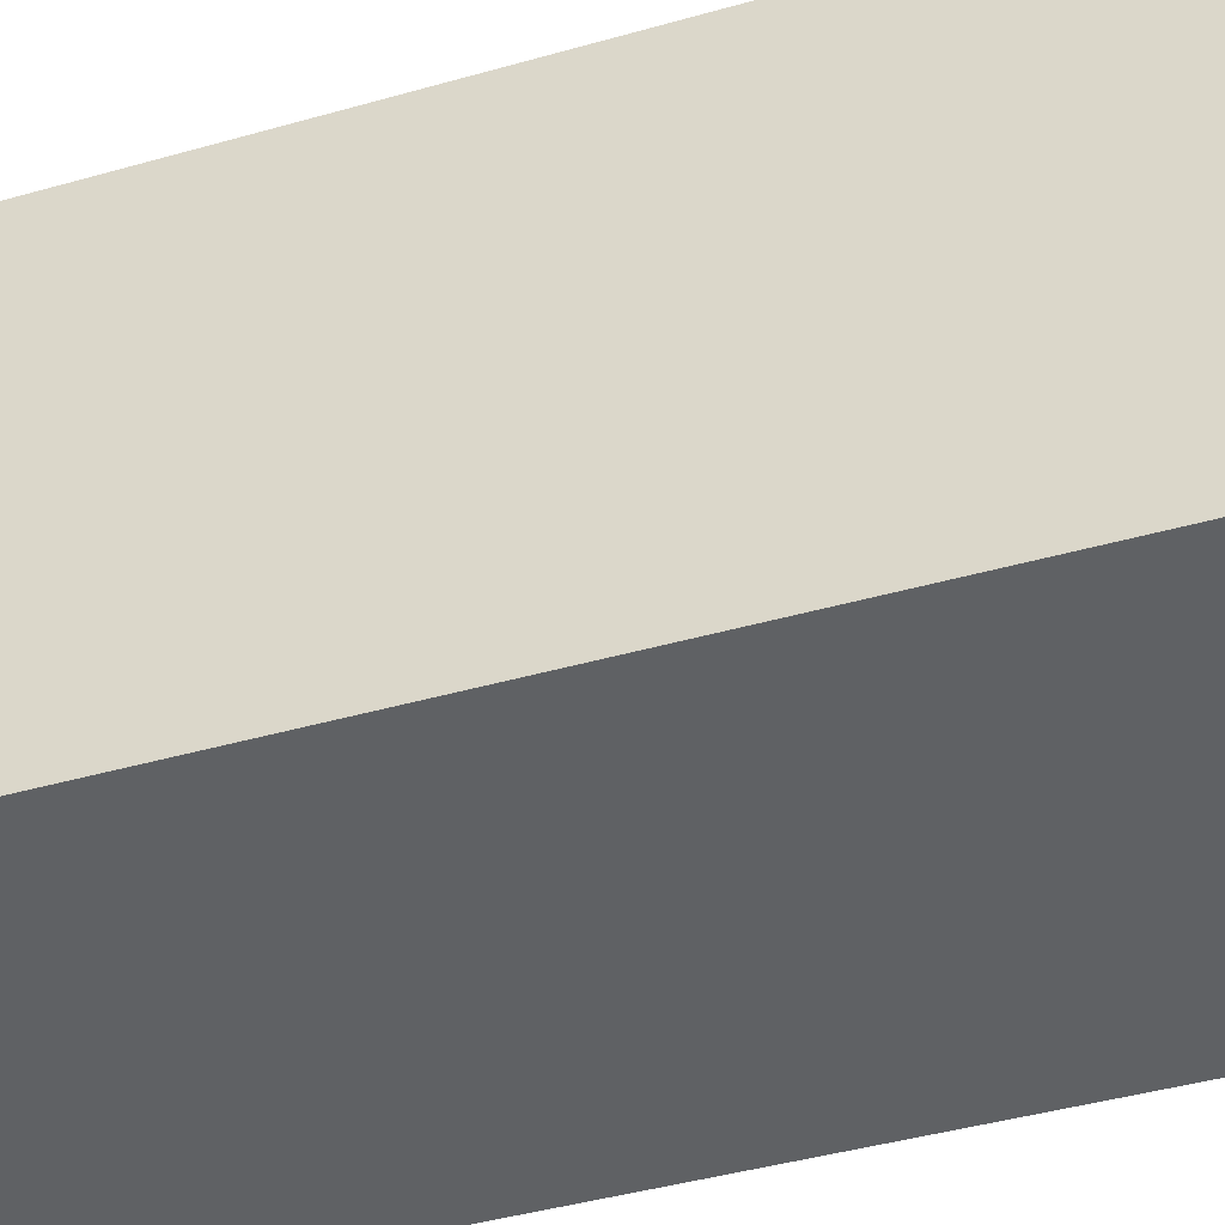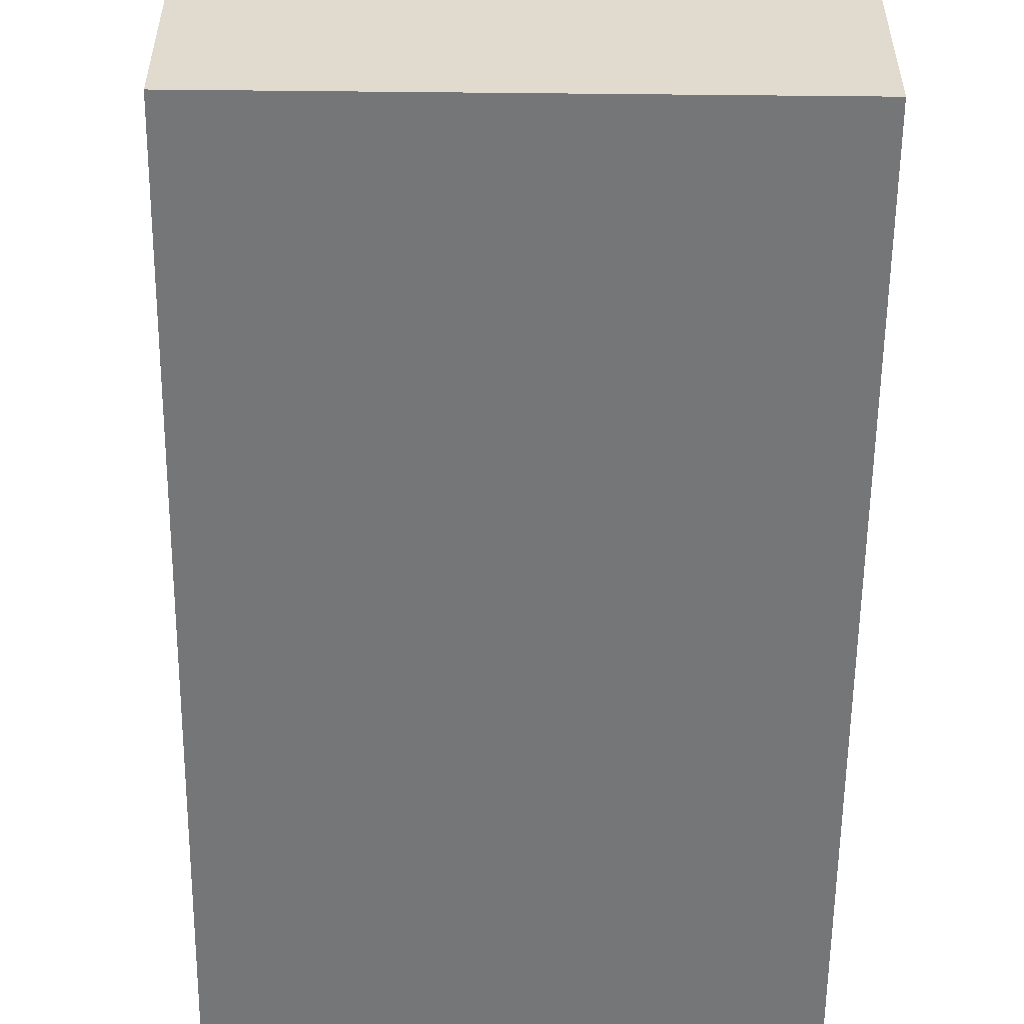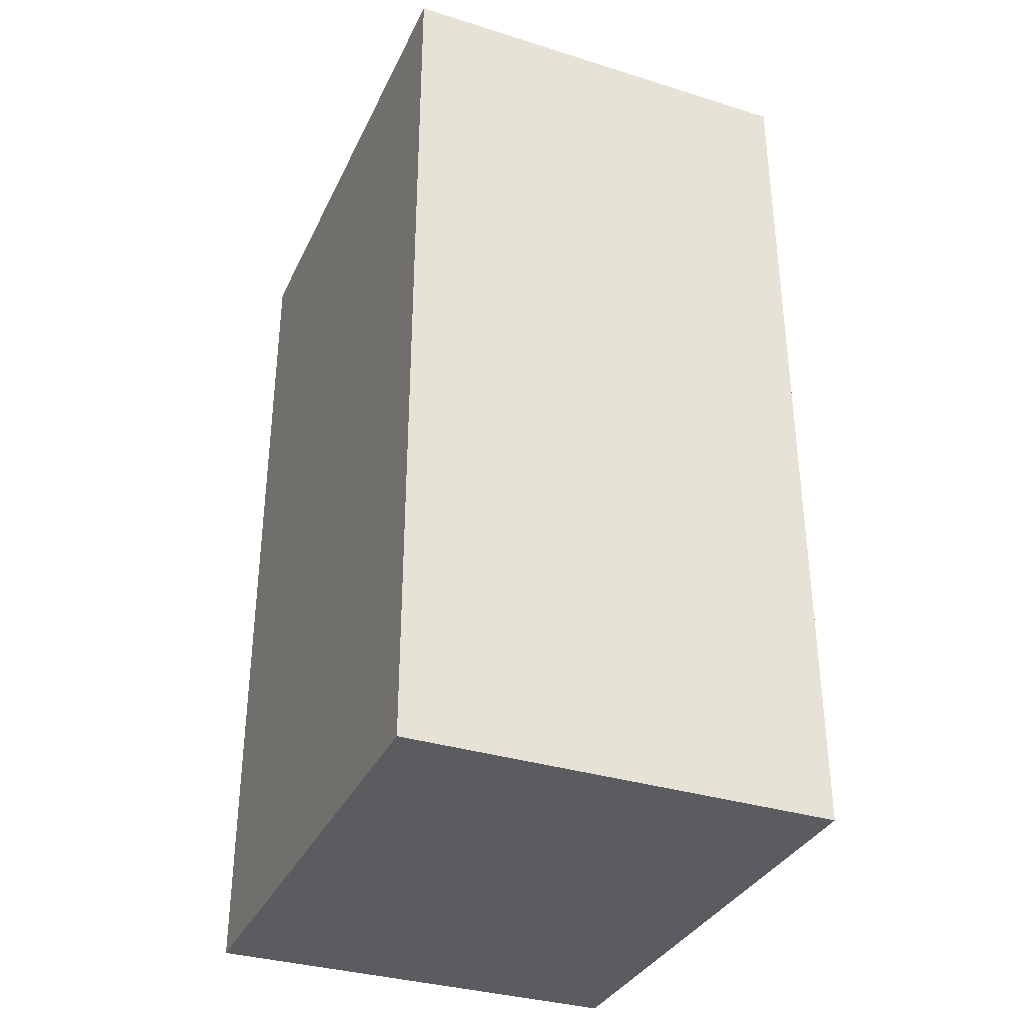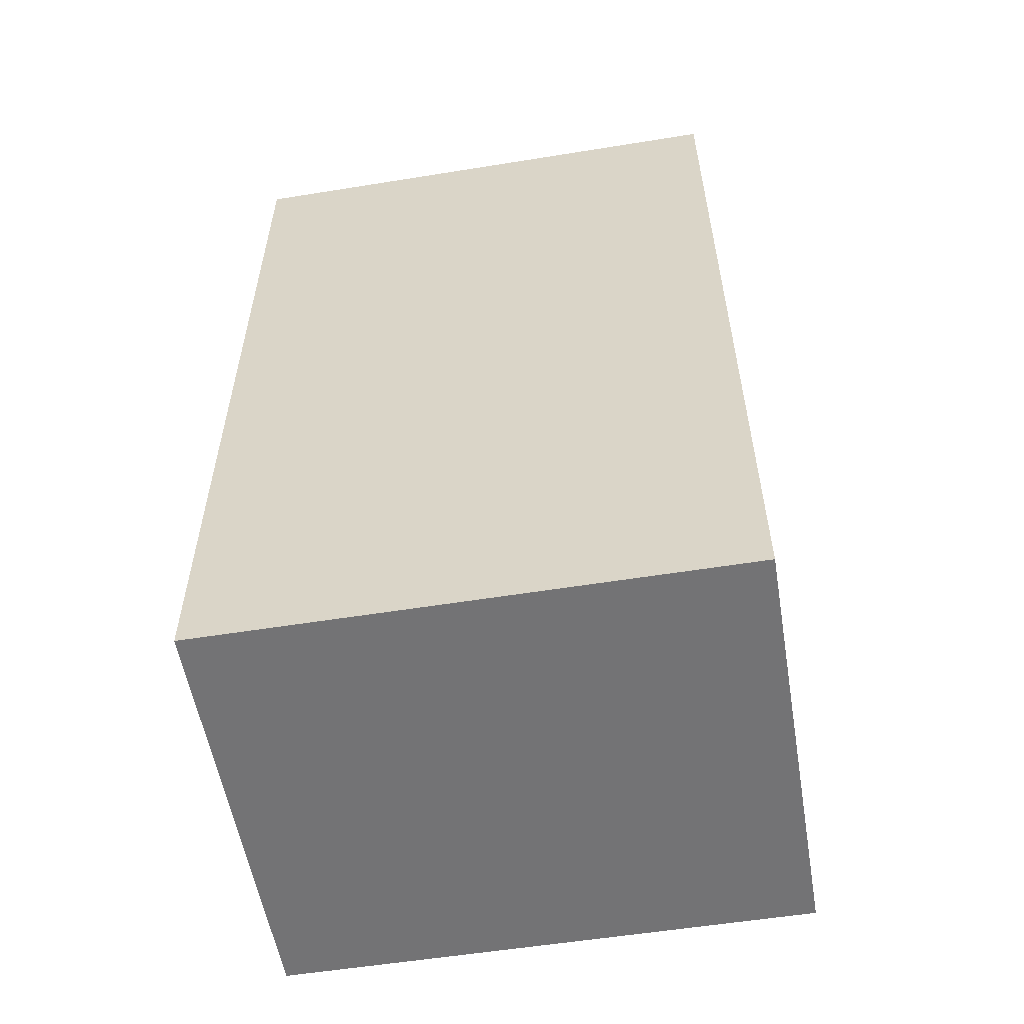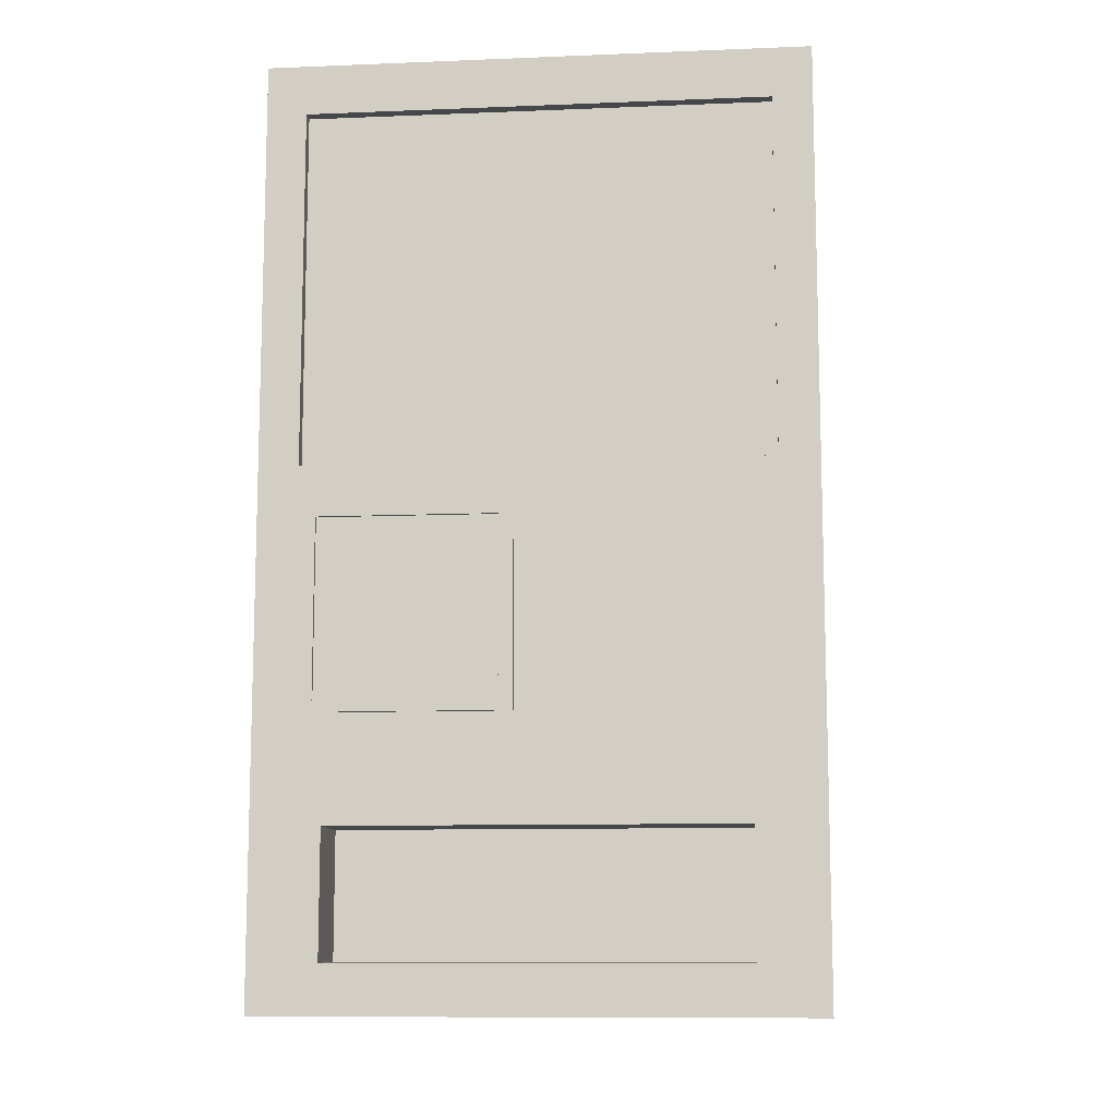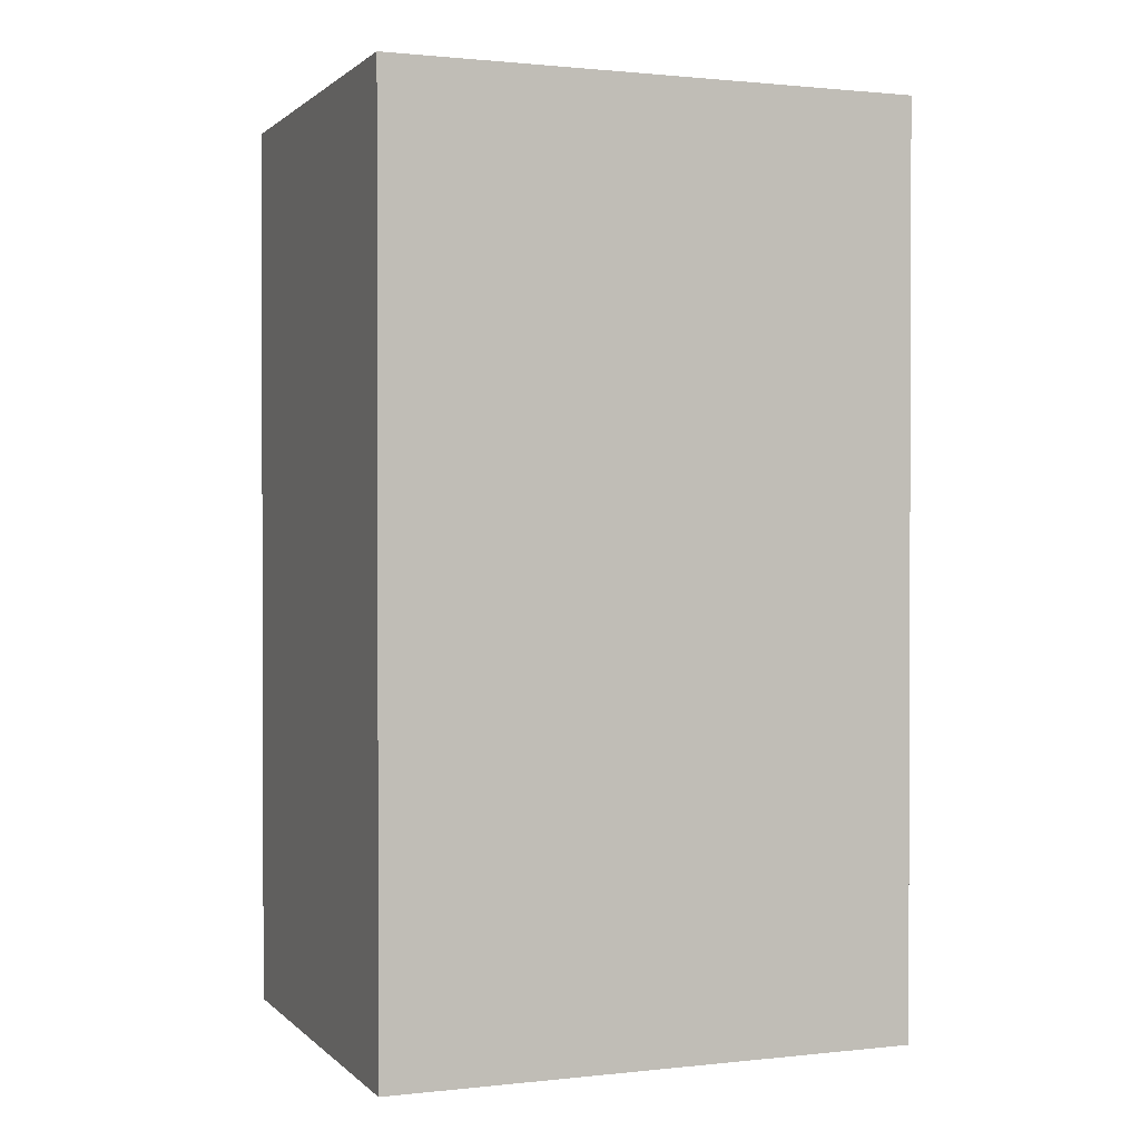
<metadata>
{"format":"obj","ext":"obj","renderer":"f3d","projection":"perspective","resolution":1024,"background":"white","views":[{"elev":-45.6,"azim":107.9,"up":"+Z"},{"elev":-56.8,"azim":-0.6,"up":"+Z"},{"elev":-34.3,"azim":157.3,"up":"+Y"},{"elev":-56.0,"azim":99.6,"up":"+Y"},{"elev":-10.4,"azim":-84.3,"up":"+Y"},{"elev":1.1,"azim":68.6,"up":"+Y"}]}
</metadata>
<code>
o Cylinder.012_Cylinder.022
v -0.4128 2.345 0.6887
v -0.4128 2.942 0.6887
v -0.5231 2.345 0.7718
v -0.5231 2.942 0.7718
v -0.6611 2.345 0.7742
v -0.6611 2.942 0.7742
v -0.7742 2.345 0.695
v -0.7742 2.942 0.695
v -0.8192 2.345 0.5644
v -0.8192 2.942 0.5644
v -0.7788 2.345 0.4323
v -0.7788 2.942 0.4323
v -0.6685 2.345 0.3492
v -0.6685 2.942 0.3492
v -0.5305 2.345 0.3468
v -0.5305 2.942 0.3468
v -0.4174 2.345 0.426
v -0.4174 2.942 0.426
v -0.3724 2.345 0.5566
v -0.3724 2.942 0.5566
g Cylinder.012_Cylinder.022_Soda
f 4 2 20 18 16 14 12 10 8 6
f 1 3 5 7 9 11 13 15 17 19
f 1 2 4 3
f 3 4 6 5
f 5 6 8 7
f 7 8 10 9
f 9 10 12 11
f 11 12 14 13
f 13 14 16 15
f 15 16 18 17
f 17 18 20 19
f 19 20 2 1
o Cylinder.011_Cylinder.021
v -0.4128 2.345 0.1389
v -0.4128 2.942 0.1389
v -0.5231 2.345 0.222
v -0.5231 2.942 0.222
v -0.6611 2.345 0.2244
v -0.6611 2.942 0.2244
v -0.7742 2.345 0.1452
v -0.7742 2.942 0.1452
v -0.8192 2.345 0.01464
v -0.8192 2.942 0.01464
v -0.7788 2.345 -0.1174
v -0.7788 2.942 -0.1174
v -0.6685 2.345 -0.2005
v -0.6685 2.942 -0.2005
v -0.5305 2.345 -0.2029
v -0.5305 2.942 -0.2029
v -0.4174 2.345 -0.1237
v -0.4174 2.942 -0.1237
v -0.3724 2.345 0.006844
v -0.3724 2.942 0.006844
g Cylinder.011_Cylinder.021_Soda
f 24 22 40 38 36 34 32 30 28 26
f 21 23 25 27 29 31 33 35 37 39
f 21 22 24 23
f 23 24 26 25
f 25 26 28 27
f 27 28 30 29
f 29 30 32 31
f 31 32 34 33
f 33 34 36 35
f 35 36 38 37
f 37 38 40 39
f 39 40 22 21
o Cylinder.010_Cylinder.020
v -0.4128 2.345 -0.4181
v -0.4128 2.942 -0.4181
v -0.5231 2.345 -0.335
v -0.5231 2.942 -0.335
v -0.6611 2.345 -0.3326
v -0.6611 2.942 -0.3326
v -0.7742 2.345 -0.4118
v -0.7742 2.942 -0.4118
v -0.8192 2.345 -0.5423
v -0.8192 2.942 -0.5423
v -0.7788 2.345 -0.6744
v -0.7788 2.942 -0.6744
v -0.6685 2.345 -0.7575
v -0.6685 2.942 -0.7575
v -0.5305 2.345 -0.7599
v -0.5305 2.942 -0.7599
v -0.4174 2.345 -0.6807
v -0.4174 2.942 -0.6807
v -0.3724 2.345 -0.5501
v -0.3724 2.942 -0.5501
g Cylinder.010_Cylinder.020_Soda
f 44 42 60 58 56 54 52 50 48 46
f 41 43 45 47 49 51 53 55 57 59
f 41 42 44 43
f 43 44 46 45
f 45 46 48 47
f 47 48 50 49
f 49 50 52 51
f 51 52 54 53
f 53 54 56 55
f 55 56 58 57
f 57 58 60 59
f 59 60 42 41
o Cylinder.009_Cylinder.019
v -0.4128 3.174 -0.4181
v -0.4128 3.771 -0.4181
v -0.5231 3.174 -0.335
v -0.5231 3.771 -0.335
v -0.6611 3.174 -0.3326
v -0.6611 3.771 -0.3326
v -0.7742 3.174 -0.4118
v -0.7742 3.771 -0.4118
v -0.8192 3.174 -0.5423
v -0.8192 3.771 -0.5423
v -0.7788 3.174 -0.6744
v -0.7788 3.771 -0.6744
v -0.6685 3.174 -0.7575
v -0.6685 3.771 -0.7575
v -0.5305 3.174 -0.7599
v -0.5305 3.771 -0.7599
v -0.4174 3.174 -0.6807
v -0.4174 3.771 -0.6807
v -0.3724 3.174 -0.5501
v -0.3724 3.771 -0.5501
g Cylinder.009_Cylinder.019_Soda
f 64 62 80 78 76 74 72 70 68 66
f 61 63 65 67 69 71 73 75 77 79
f 61 62 64 63
f 63 64 66 65
f 65 66 68 67
f 67 68 70 69
f 69 70 72 71
f 71 72 74 73
f 73 74 76 75
f 75 76 78 77
f 77 78 80 79
f 79 80 62 61
o Cylinder.008_Cylinder.018
v -0.4128 3.174 0.1389
v -0.4128 3.771 0.1389
v -0.5231 3.174 0.222
v -0.5231 3.771 0.222
v -0.6611 3.174 0.2244
v -0.6611 3.771 0.2244
v -0.7742 3.174 0.1452
v -0.7742 3.771 0.1452
v -0.8192 3.174 0.01464
v -0.8192 3.771 0.01464
v -0.7788 3.174 -0.1174
v -0.7788 3.771 -0.1174
v -0.6685 3.174 -0.2005
v -0.6685 3.771 -0.2005
v -0.5305 3.174 -0.2029
v -0.5305 3.771 -0.2029
v -0.4174 3.174 -0.1237
v -0.4174 3.771 -0.1237
v -0.3724 3.174 0.006844
v -0.3724 3.771 0.006844
g Cylinder.008_Cylinder.018_Soda
f 84 82 100 98 96 94 92 90 88 86
f 81 83 85 87 89 91 93 95 97 99
f 81 82 84 83
f 83 84 86 85
f 85 86 88 87
f 87 88 90 89
f 89 90 92 91
f 91 92 94 93
f 93 94 96 95
f 95 96 98 97
f 97 98 100 99
f 99 100 82 81
o Cube.078_Cube.083
v -0.9933 2.333 1.04
v -0.9933 2.333 -1.077
v -0.9933 3.977 1.04
v -0.9933 3.977 -1.077
g Cube.078_Cube.083_Glass
f 104 102 101 103
o Cube.077_Cube.082
v -0.8616 3.08 1.04
v -0.8616 3.174 1.04
v -0.8616 3.08 -1.077
v -0.8616 3.174 -1.077
v -0.05633 3.08 1.04
v -0.05633 3.174 1.04
v -0.05633 3.08 -1.077
v -0.05633 3.174 -1.077
g Cube.077_Cube.082_Floor
f 105 106 108 107
f 107 108 112 111
f 111 112 110 109
f 109 110 106 105
f 107 111 109 105
f 112 108 106 110
o Cube.075_Cube.079
v -1.077 1.254 -0.1106
v -1.077 2.159 -0.1106
v -1.077 1.254 -1.044
v -1.077 2.159 -1.044
v -1.006 1.254 -0.1106
v -1.006 2.159 -0.1106
v -1.006 1.254 -1.044
v -1.006 2.159 -1.044
v -1.077 1.303 -0.9804
v -1.077 1.303 -0.1739
v -1.077 2.109 -0.1739
v -1.077 2.109 -0.9804
v -1.059 1.303 -0.9804
v -1.059 1.303 -0.1739
v -1.059 2.109 -0.1739
v -1.059 2.109 -0.9804
g Cube.075_Cube.079_Compy
f 114 116 124 123
f 115 116 120 119
f 119 120 118 117
f 117 118 114 113
f 115 119 117 113
f 120 116 114 118
f 122 123 127 126
f 115 113 122 121
f 116 115 121 124
f 113 114 123 122
f 123 124 128 127
f 121 122 126 125
f 124 121 125 128
g Cube.075_Cube.079_FaceEmission
f 126 127 128 125
o Cylinder.004_Cylinder.007
v -0.4128 3.174 0.6887
v -0.4128 3.771 0.6887
v -0.5231 3.174 0.7718
v -0.5231 3.771 0.7718
v -0.6611 3.174 0.7742
v -0.6611 3.771 0.7742
v -0.7742 3.174 0.695
v -0.7742 3.771 0.695
v -0.8192 3.174 0.5644
v -0.8192 3.771 0.5644
v -0.7788 3.174 0.4323
v -0.7788 3.771 0.4323
v -0.6685 3.174 0.3492
v -0.6685 3.771 0.3492
v -0.5305 3.174 0.3468
v -0.5305 3.771 0.3468
v -0.4174 3.174 0.426
v -0.4174 3.771 0.426
v -0.3724 3.174 0.5566
v -0.3724 3.771 0.5566
g Cylinder.004_Cylinder.007_Soda
f 132 130 148 146 144 142 140 138 136 134
f 129 131 133 135 137 139 141 143 145 147
f 129 130 132 131
f 131 132 134 133
f 133 134 136 135
f 135 136 138 137
f 137 138 140 139
f 139 140 142 141
f 141 142 144 143
f 143 144 146 145
f 145 146 148 147
f 147 148 130 129
o Cube.019_Cube.027
v -1.052 -0.02521 1.216
v -1.052 -0.02521 -1.246
v 0.9416 -0.02521 1.216
v 0.9416 -0.02521 -1.246
v -1.052 4.205 1.216
v -1.052 4.205 -1.246
v 0.9416 4.205 1.216
v 0.9416 4.205 -1.246
v 0.9416 2.113 1.216
v 0.9416 2.113 -1.246
v -1.052 2.113 1.216
v -1.052 2.113 -1.246
v -1.052 3.975 -1.065
v -1.052 3.975 1.034
v -1.052 2.343 1.034
v -1.052 2.343 -1.065
v -0.1622 3.975 -1.065
v -0.1622 3.975 1.034
v -0.1622 2.343 1.034
v -0.1622 2.343 -1.065
v 0.9416 0.9918 1.216
v -1.052 0.9918 -1.246
v 0.9416 0.9918 -1.246
v -1.052 0.9918 1.216
v -1.052 0.1972 0.9046
v -1.052 0.1972 -0.935
v -1.052 0.7694 -0.935
v -1.052 0.7694 0.9046
v -0.7342 0.1972 0.9046
v -0.7342 0.1972 -0.935
v -0.7342 0.7694 -0.935
v -0.7342 0.7694 0.9046
g Cube.019_Cube.027_Warm3'
f 149 150 152 151
f 157 158 156 155
f 155 156 154 153
f 170 150 174 175
f 157 155 153 159
f 171 152 150 170
f 156 158 160 154
f 169 157 159 172
f 159 153 162 163
f 169 171 158 157
f 163 162 166 167
f 154 160 164 161
f 153 154 161 162
f 160 159 163 164
f 166 165 168 167
f 161 164 168 165
f 162 161 165 166
f 164 163 167 168
f 151 152 171 169
f 151 169 172 149
f 158 171 170 160
f 159 160 170 172
f 173 176 180 177
f 150 149 173 174
f 172 170 175 176
f 149 172 176 173
f 180 179 178 177
f 174 173 177 178
f 176 175 179 180
f 175 174 178 179

</code>
